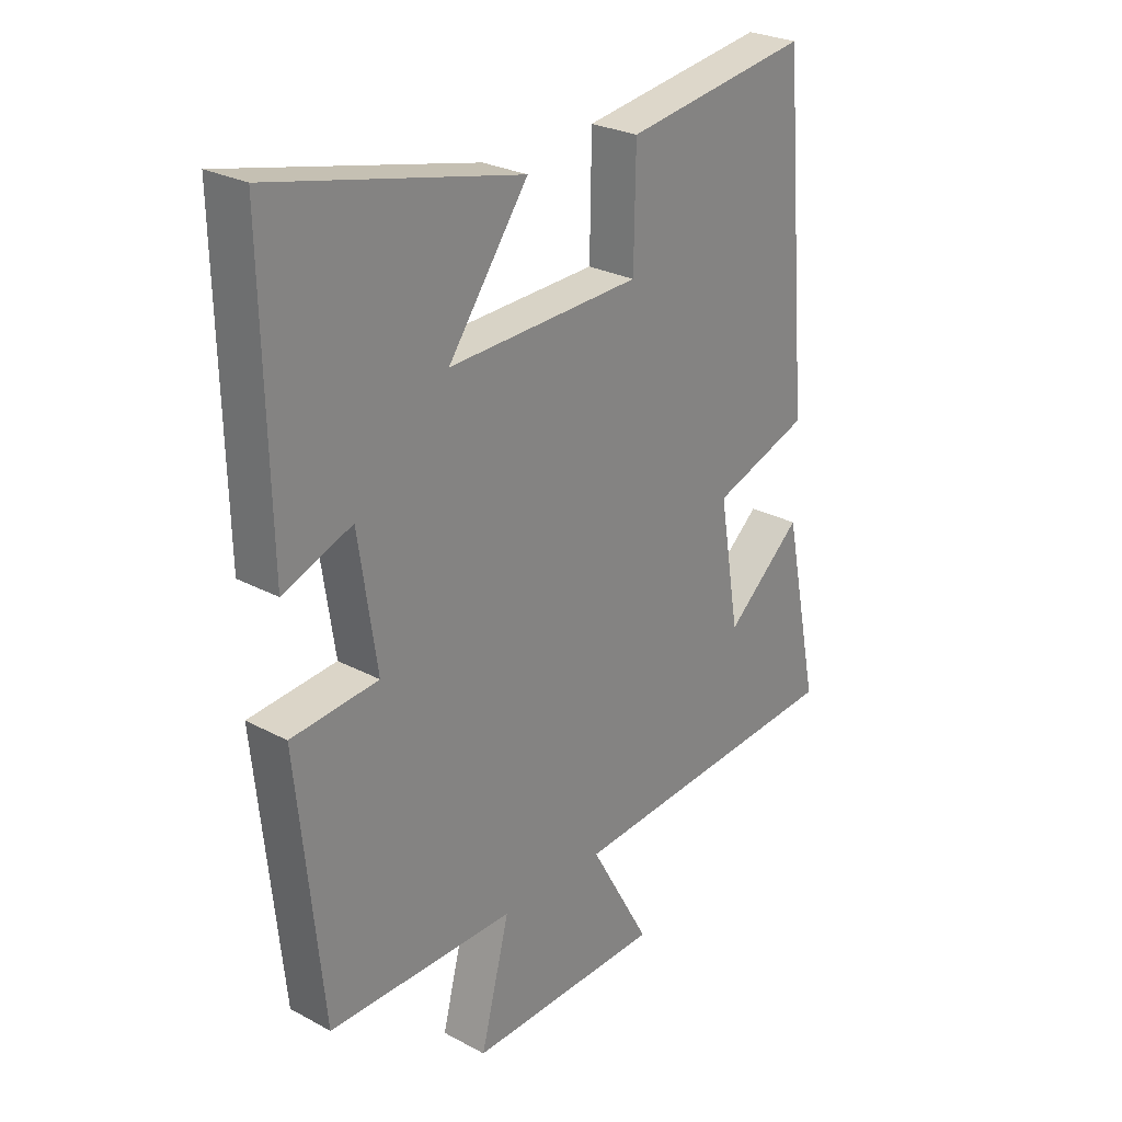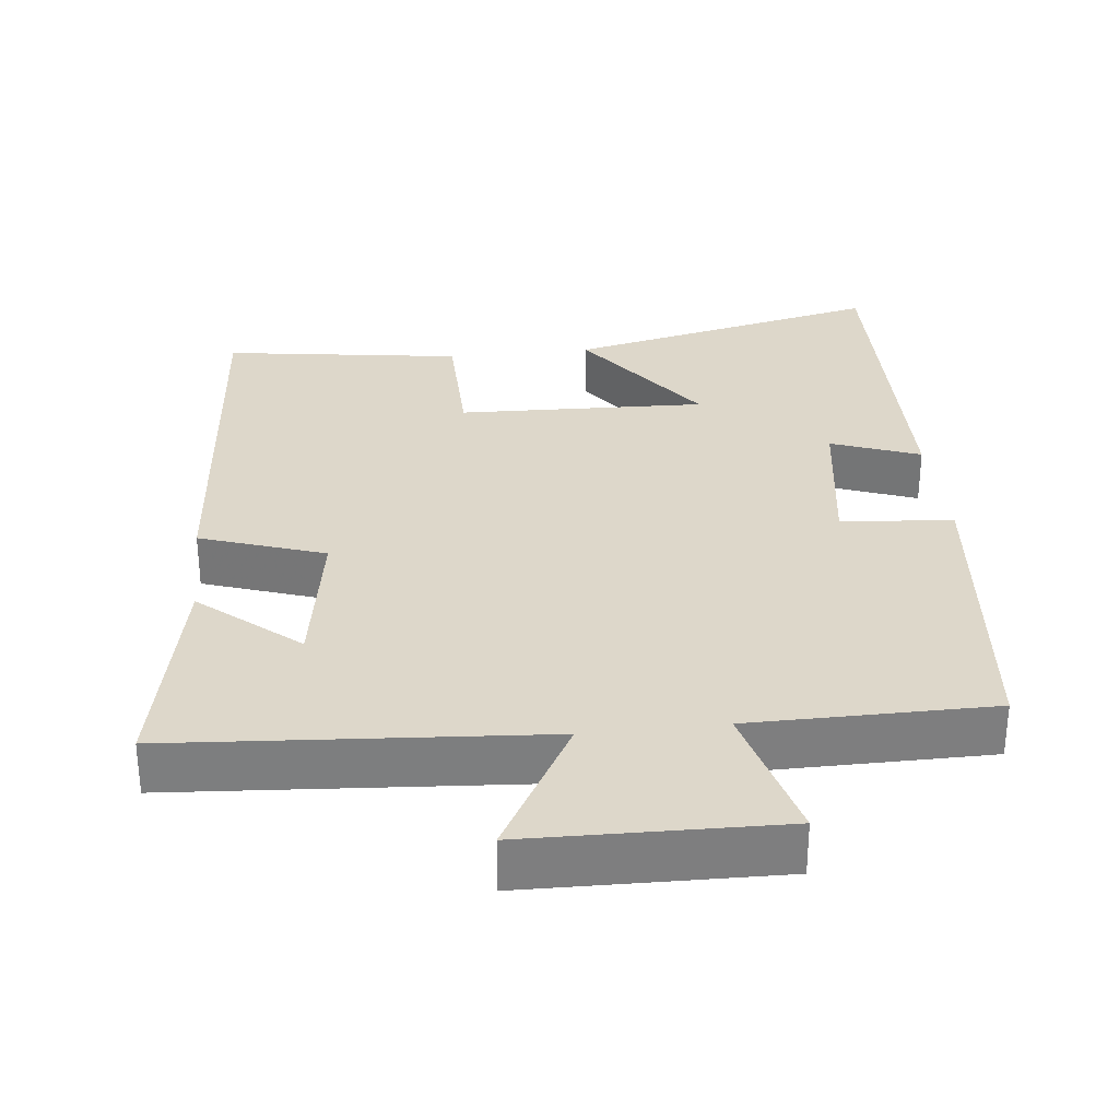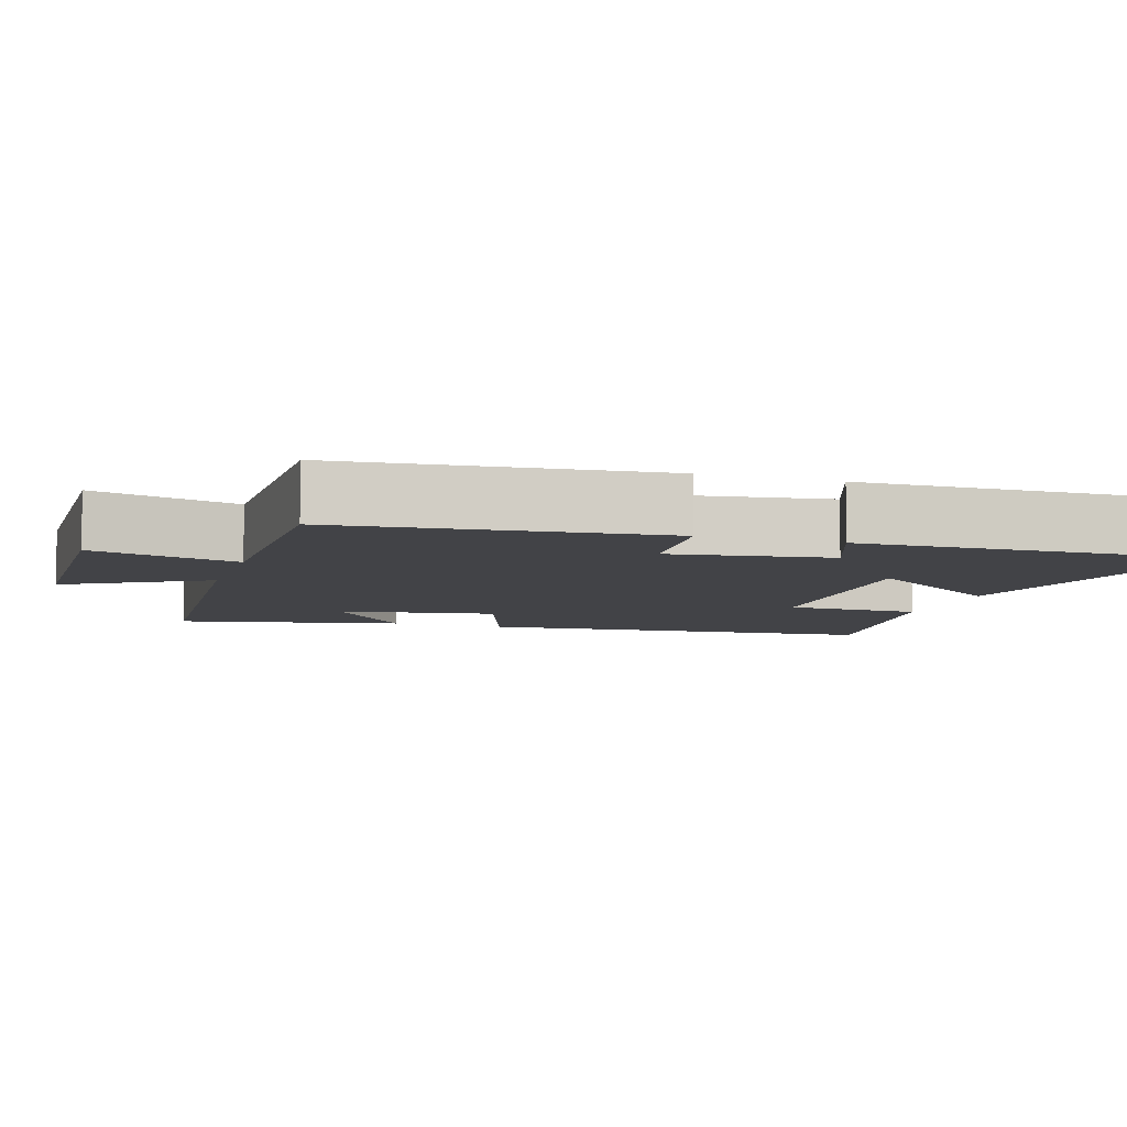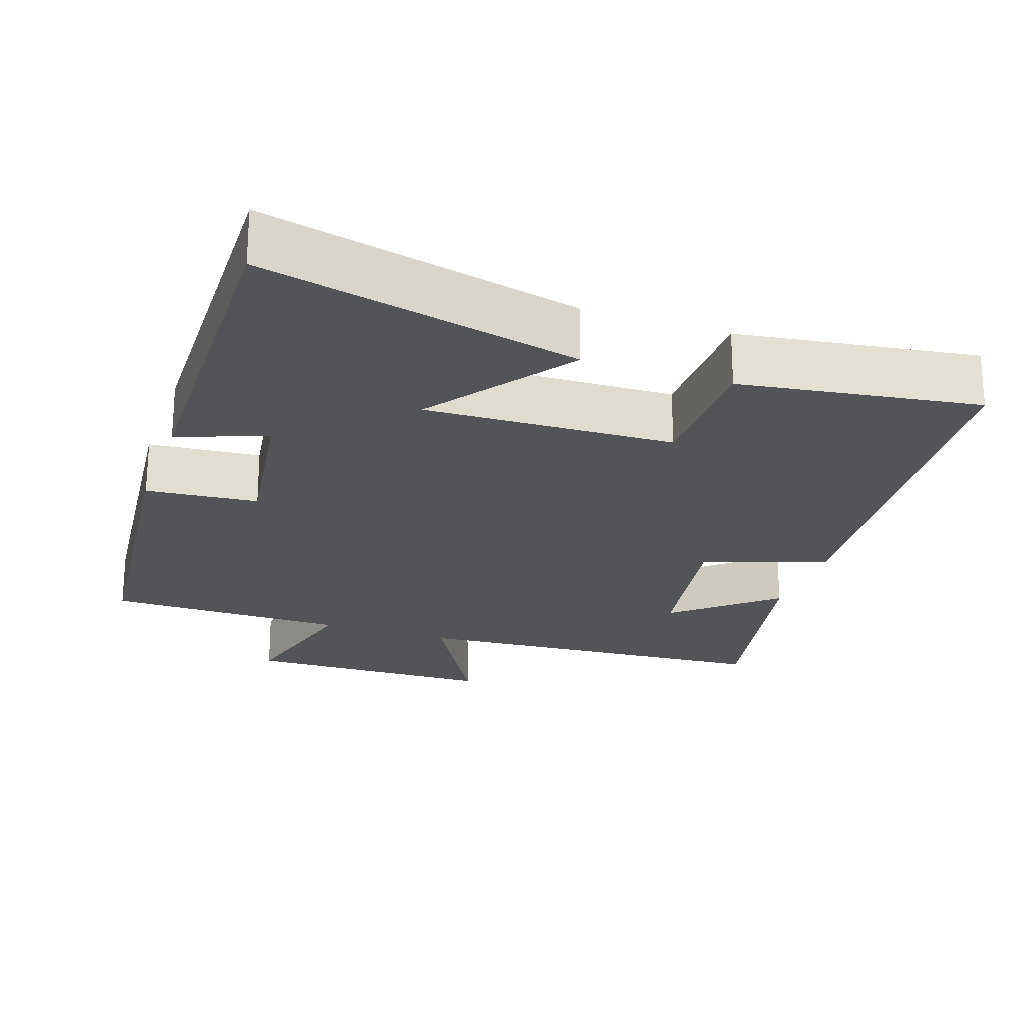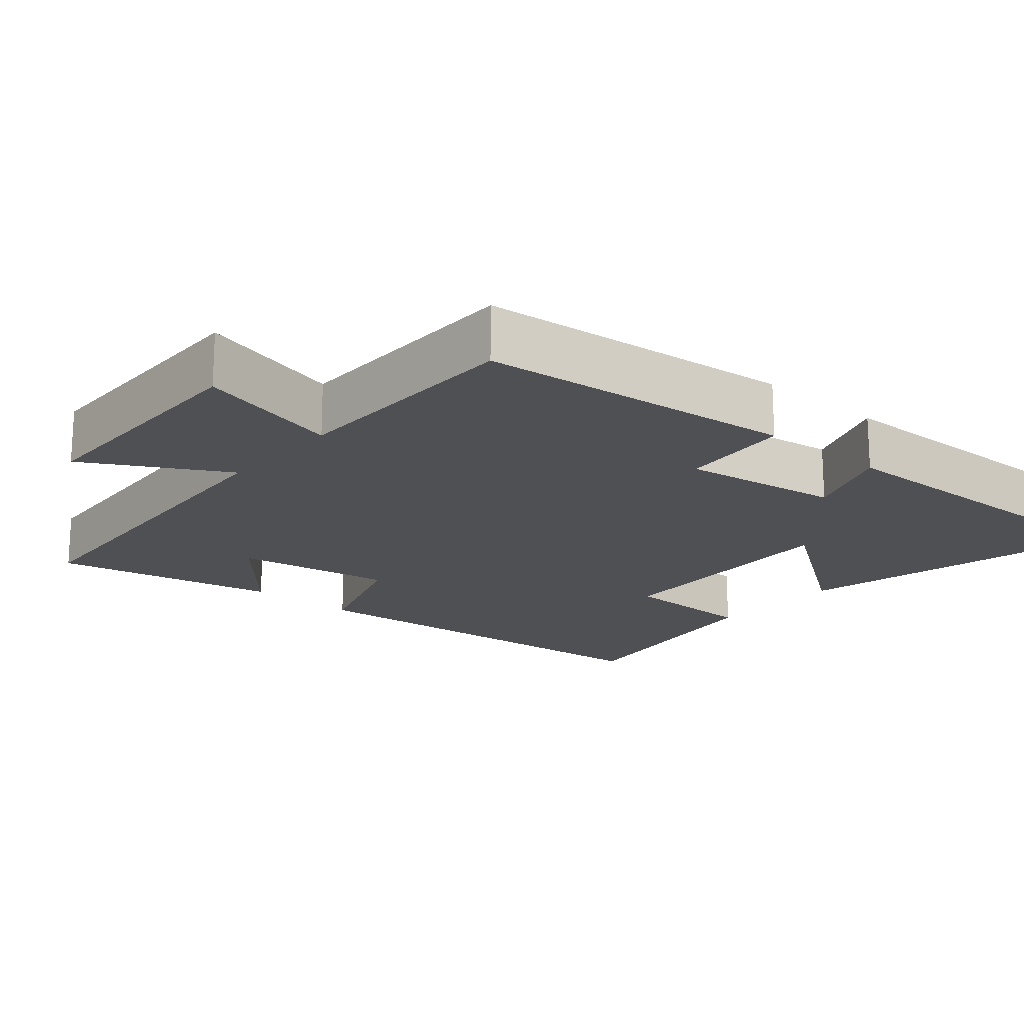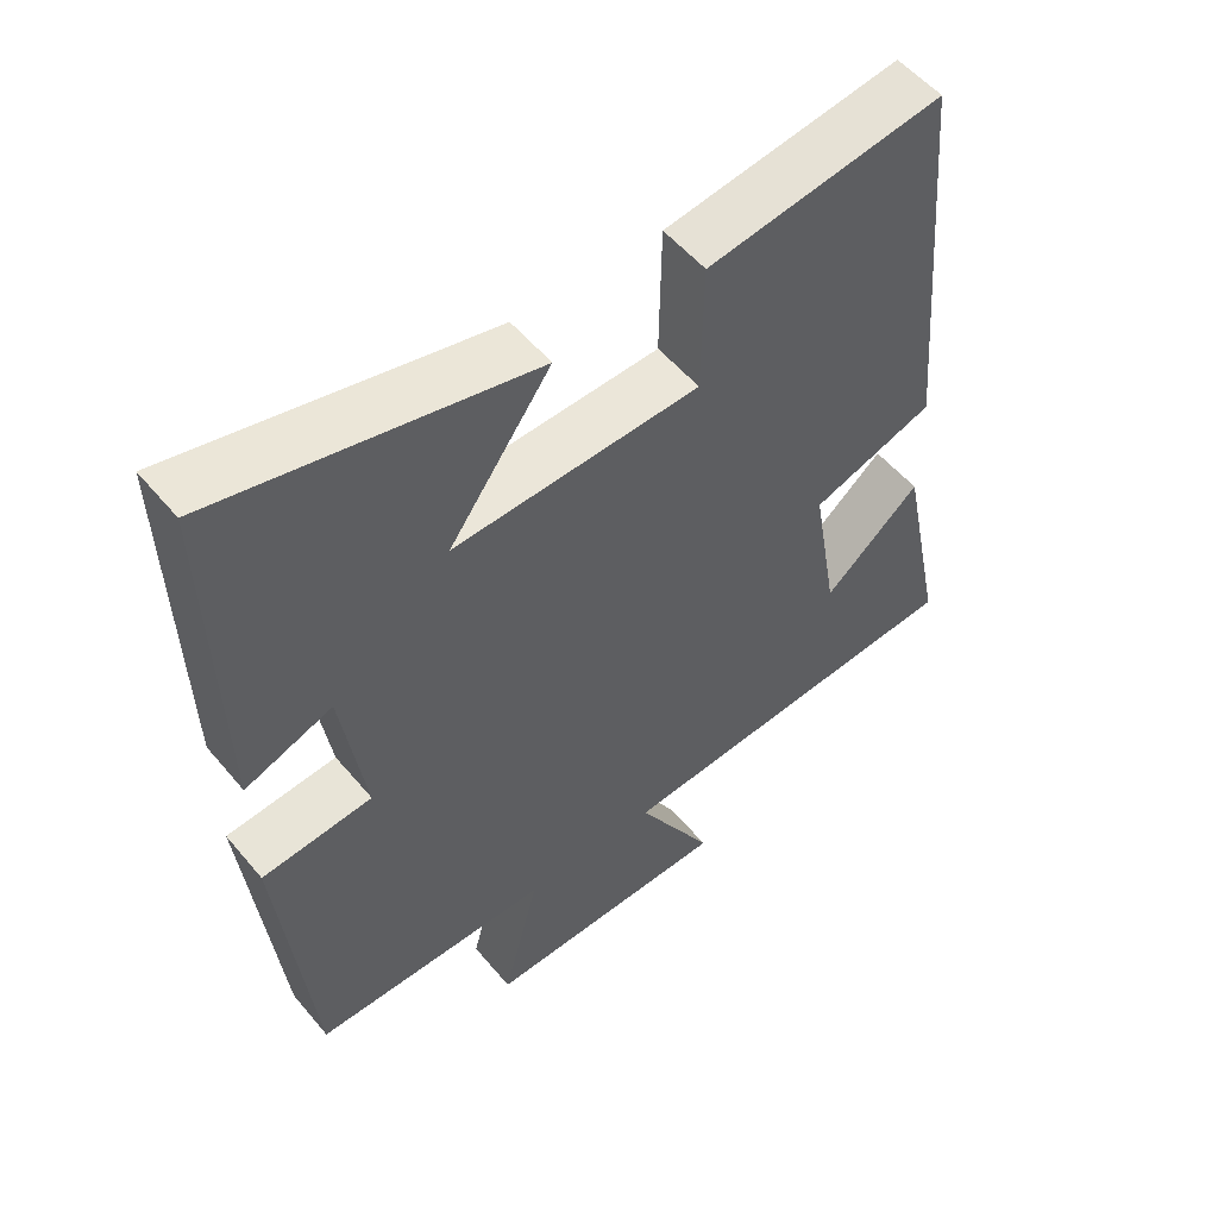
<metadata>
{"format":"obj","ext":"obj","renderer":"f3d","projection":"perspective","resolution":1024,"background":"white","views":[{"elev":26.6,"azim":-50.0,"up":"+Z"},{"elev":30.9,"azim":173.6,"up":"+Y"},{"elev":-7.4,"azim":-107.6,"up":"+Y"},{"elev":-23.1,"azim":-19.0,"up":"+Y"},{"elev":-18.5,"azim":-130.8,"up":"+Y"},{"elev":54.2,"azim":-39.0,"up":"+Z"}]}
</metadata>
<code>
v 0.453 0.07 0.548
v 0.5 0.07 0
v 0.33 0.07 -0.059
v 0.366 0.07 -0.273
v 0.5 0.07 -0.158
v 0.563 0.07 -0.463
v 0.06 0.07 -0.5
v 0.167 0.07 -0.69
v -0.177 0.07 -0.698
v -0.126 0.07 -0.5
v -0.456 0.07 -0.499
v -0.5 0.07 -0.065
v -0.347 0.07 -0.051
v -0.379 0.07 0.165
v -0.5 0.07 0.119
v -0.51 0.07 0.599
v -0.075 0.07 0.5
v -0.216 0.07 0.304
v 0.124 0.07 0.316
v 0.127 0.07 0.5
v 0.453 0 0.548
v 0.5 0 0
v 0.33 0 -0.059
v 0.366 0 -0.273
v 0.5 0 -0.158
v 0.563 0 -0.463
v 0.06 0 -0.5
v 0.167 0 -0.69
v -0.177 0 -0.698
v -0.126 0 -0.5
v -0.456 0 -0.499
v -0.5 0 -0.065
v -0.347 0 -0.051
v -0.379 0 0.165
v -0.5 0 0.119
v -0.51 0 0.599
v -0.075 0 0.5
v -0.216 0 0.304
v 0.124 0 0.316
v 0.127 0 0.5
f 1 2 3
f 20 1 3
f 19 20 3
f 18 19 3 4
f 16 17 18
f 15 16 18
f 14 15 18
f 13 14 18 4
f 12 13 4
f 11 12 4
f 10 11 4
f 7 8 9 10
f 7 10 4
f 6 7 4
f 4 5 6
f 23 22 21
f 23 21 40
f 23 40 39
f 24 23 39 38
f 38 37 36
f 38 36 35
f 38 35 34
f 24 38 34 33
f 24 33 32
f 24 32 31
f 24 31 30
f 30 29 28 27
f 24 30 27
f 24 27 26
f 26 25 24
f 1 21 22 2
f 2 22 23 3
f 3 23 24 4
f 4 24 25 5
f 5 25 26 6
f 6 26 27 7
f 7 27 28 8
f 8 28 29 9
f 9 29 30 10
f 10 30 31 11
f 11 31 32 12
f 12 32 33 13
f 13 33 34 14
f 14 34 35 15
f 15 35 36 16
f 16 36 37 17
f 17 37 38 18
f 18 38 39 19
f 19 39 40 20
f 20 40 21 1

</code>
